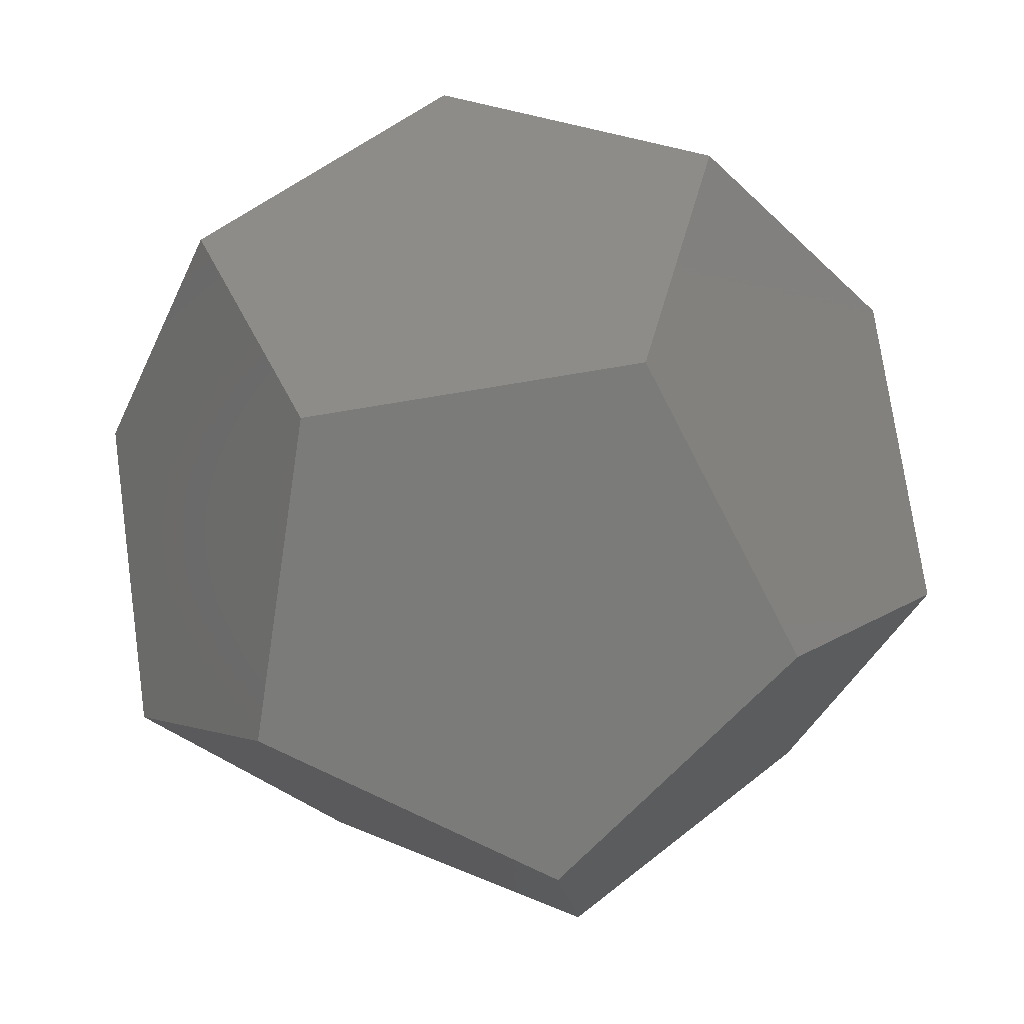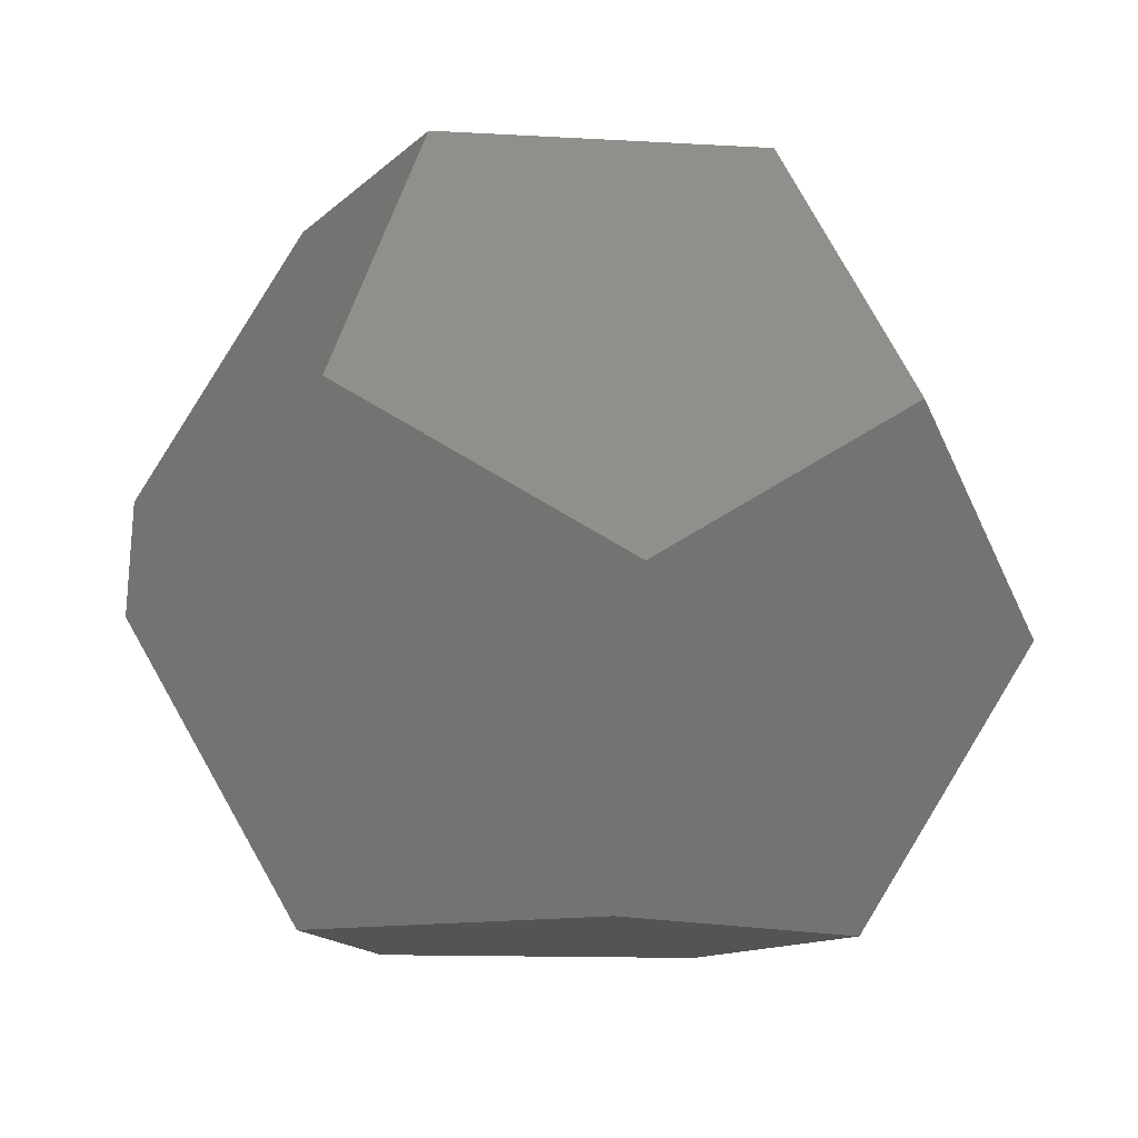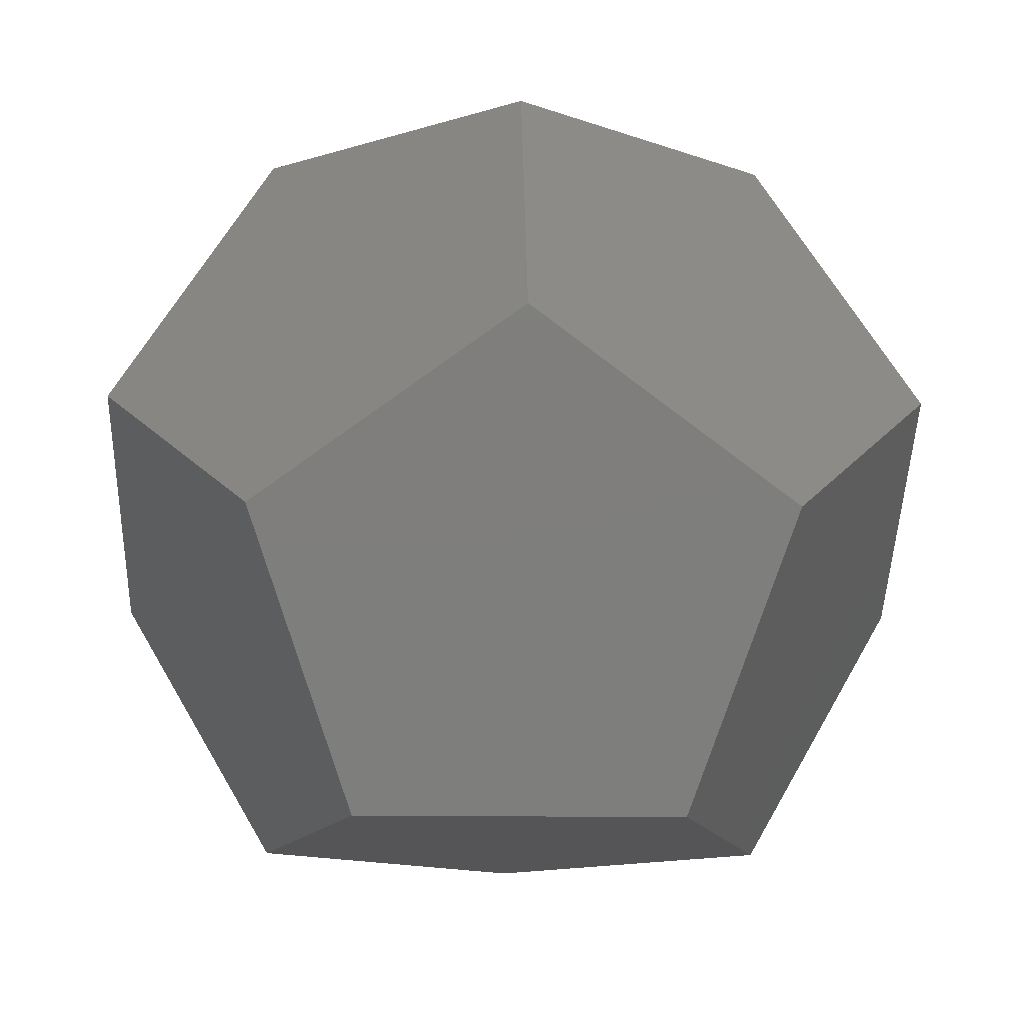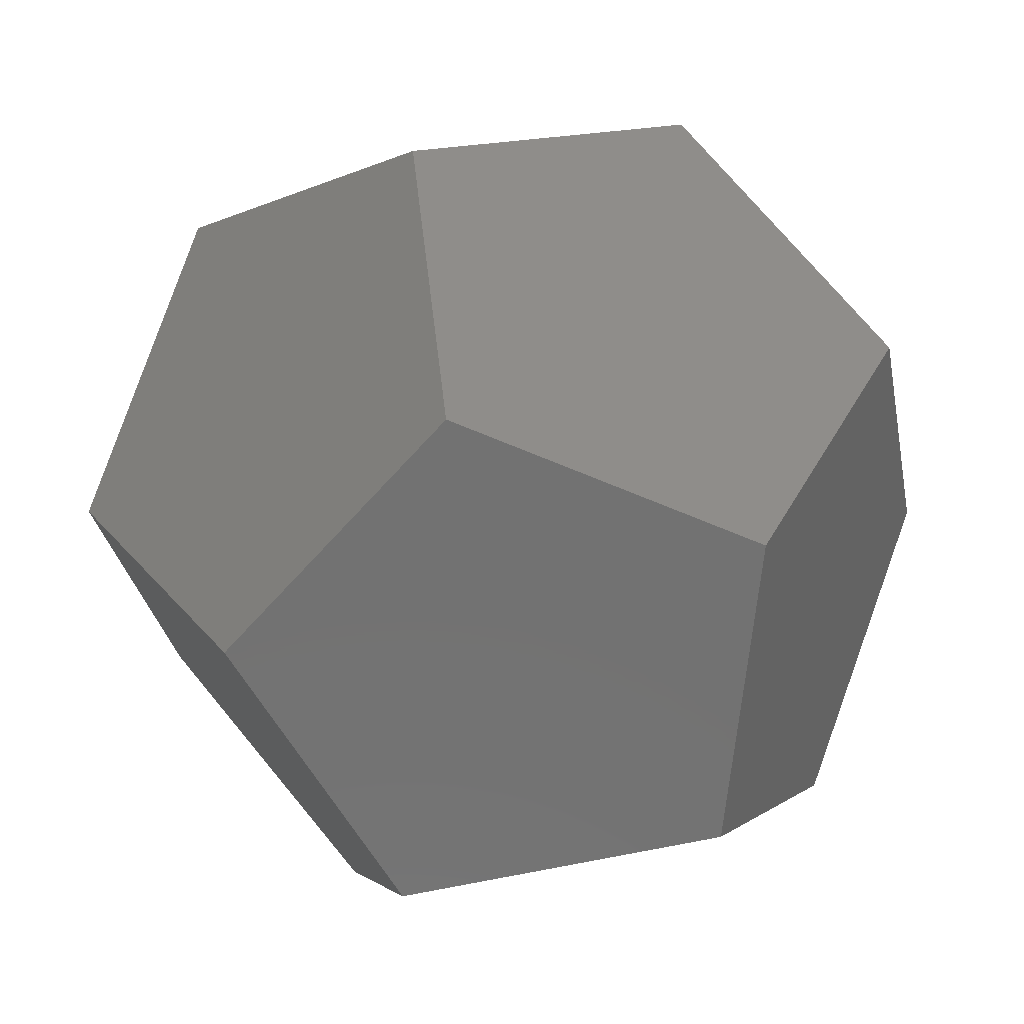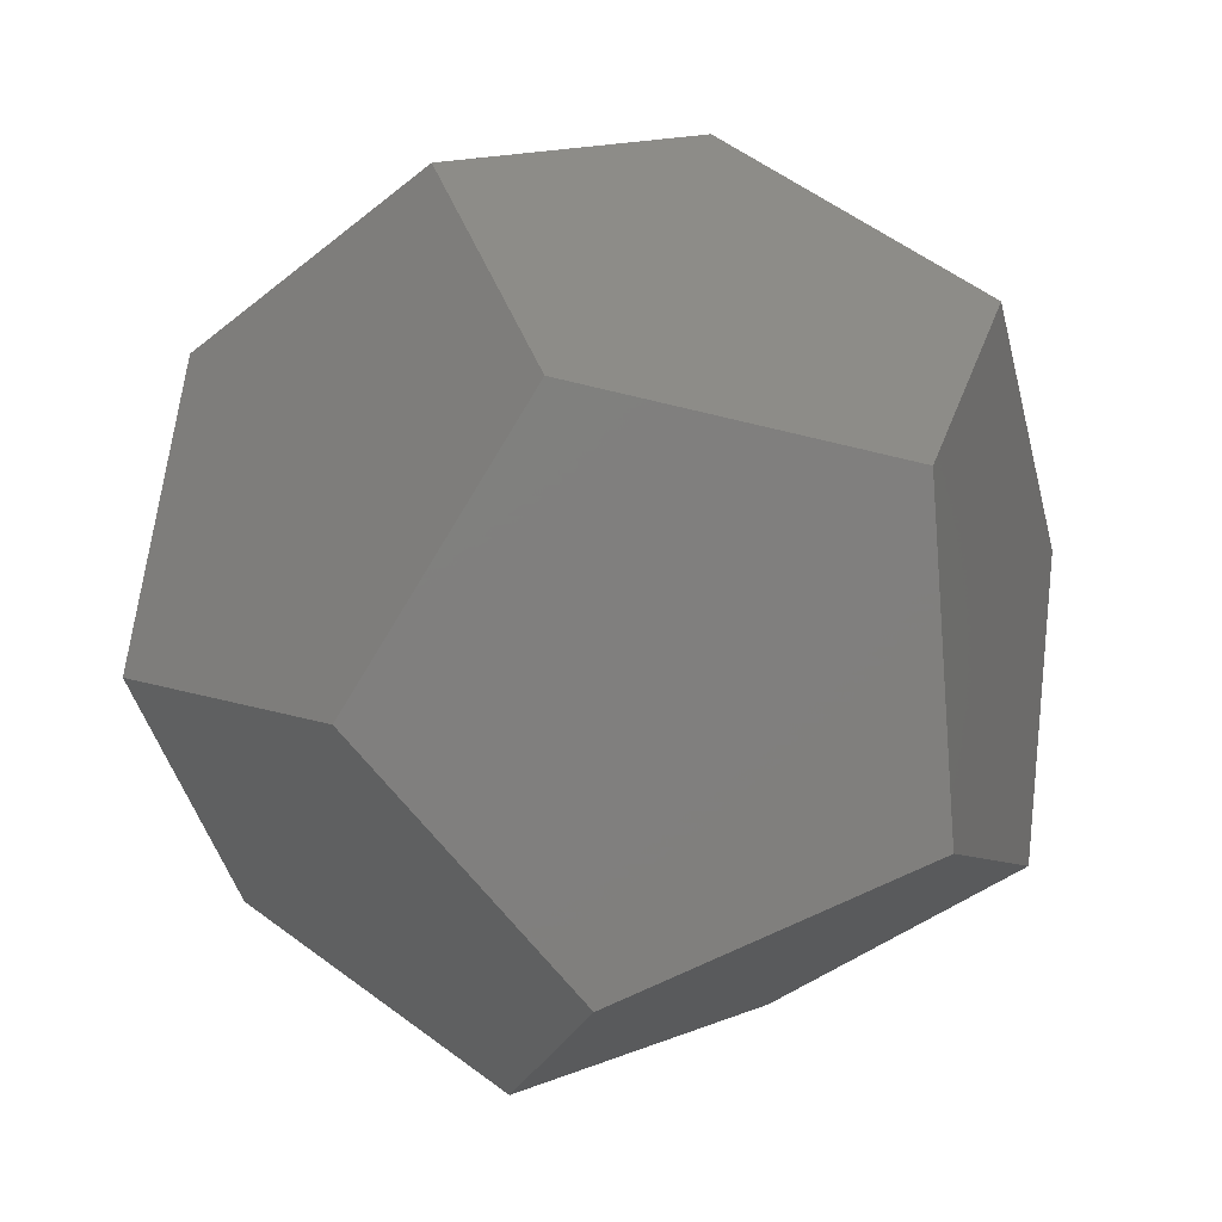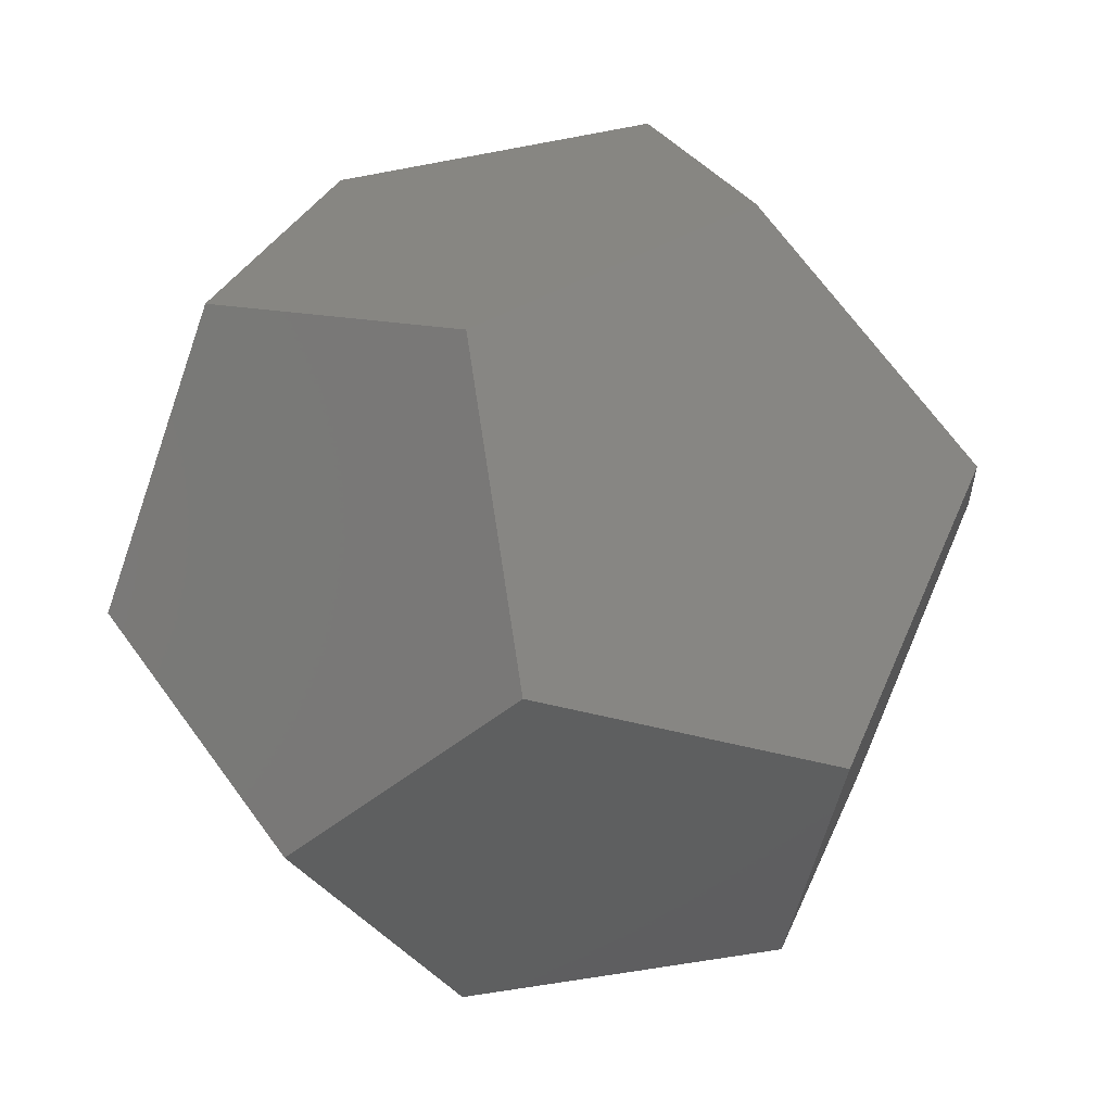
<metadata>
{"format":"stl","ext":"stl","renderer":"f3d","projection":"perspective","resolution":1024,"background":"white","views":[{"elev":-74.1,"azim":153.4,"up":"+Z"},{"elev":-11.8,"azim":-44.1,"up":"+Z"},{"elev":-14.4,"azim":142.1,"up":"+Z"},{"elev":-64.1,"azim":-167.4,"up":"+Z"},{"elev":57.2,"azim":-142.2,"up":"+Y"},{"elev":68.4,"azim":-66.1,"up":"+Y"}]}
</metadata>
<code>
# stl→obj: 36 verts, 68 faces
v 3.898 5.365 17.04
v -3.569 4.912 17.95
v 3.569 4.912 17.95
v -3.898 5.365 17.04
v 2.258 9.09 9.592
v 5.774 7.948 11.88
v -2.258 9.09 9.592
v -5.774 7.948 11.88
v 0 9.824 8.125
v -2.258 -9.09 10.41
v 2.258 -9.09 10.41
v 0 -9.824 11.88
v -3.898 -5.365 2.961
v -5.774 -7.948 8.125
v 3.898 -5.365 2.961
v 5.774 -7.948 8.125
v -3.569 -4.912 2.054
v 3.569 -4.912 2.054
v -9.343 0.6618 9.592
v -9.343 3.036 8.125
v -9.343 -0.6618 10.41
v -6.307 -2.049 17.04
v -5.774 -1.876 17.95
v -9.343 -3.036 11.88
v 9.343 -0.6618 10.41
v 9.343 0.6618 9.592
v 9.343 -3.036 11.88
v 6.307 2.049 2.961
v 9.343 3.036 8.125
v 5.774 1.876 2.054
v 0 -6.072 17.95
v 0 6.072 2.054
v 6.307 -2.049 17.04
v 5.774 -1.876 17.95
v -6.307 2.049 2.961
v -5.774 1.876 2.054
f 1 2 3
f 1 4 2
f 5 1 6
f 1 5 4
f 7 4 5
f 4 7 8
f 7 5 9
f 10 11 12
f 13 10 14
f 10 13 11
f 15 11 13
f 11 15 16
f 17 15 13
f 15 17 18
f 19 8 20
f 8 19 4
f 4 19 21
f 22 4 21
f 4 22 2
f 2 22 23
f 22 21 24
f 25 15 26
f 16 25 27
f 25 16 15
f 26 28 29
f 15 28 26
f 18 28 15
f 28 18 30
f 24 10 22
f 10 24 14
f 22 31 23
f 22 12 31
f 12 22 10
f 28 9 5
f 32 28 30
f 28 32 9
f 29 5 6
f 5 29 28
f 11 27 33
f 27 11 16
f 31 33 34
f 12 33 31
f 33 12 11
f 9 35 7
f 32 35 9
f 35 32 36
f 7 20 8
f 20 7 35
f 26 6 1
f 6 26 29
f 26 1 25
f 33 1 3
f 33 3 34
f 1 33 25
f 25 33 27
f 17 35 36
f 35 19 20
f 35 17 13
f 35 13 19
f 13 21 19
f 14 21 13
f 21 14 24
f 18 32 30
f 17 32 18
f 32 17 36
f 3 31 34
f 2 31 3
f 31 2 23

</code>
